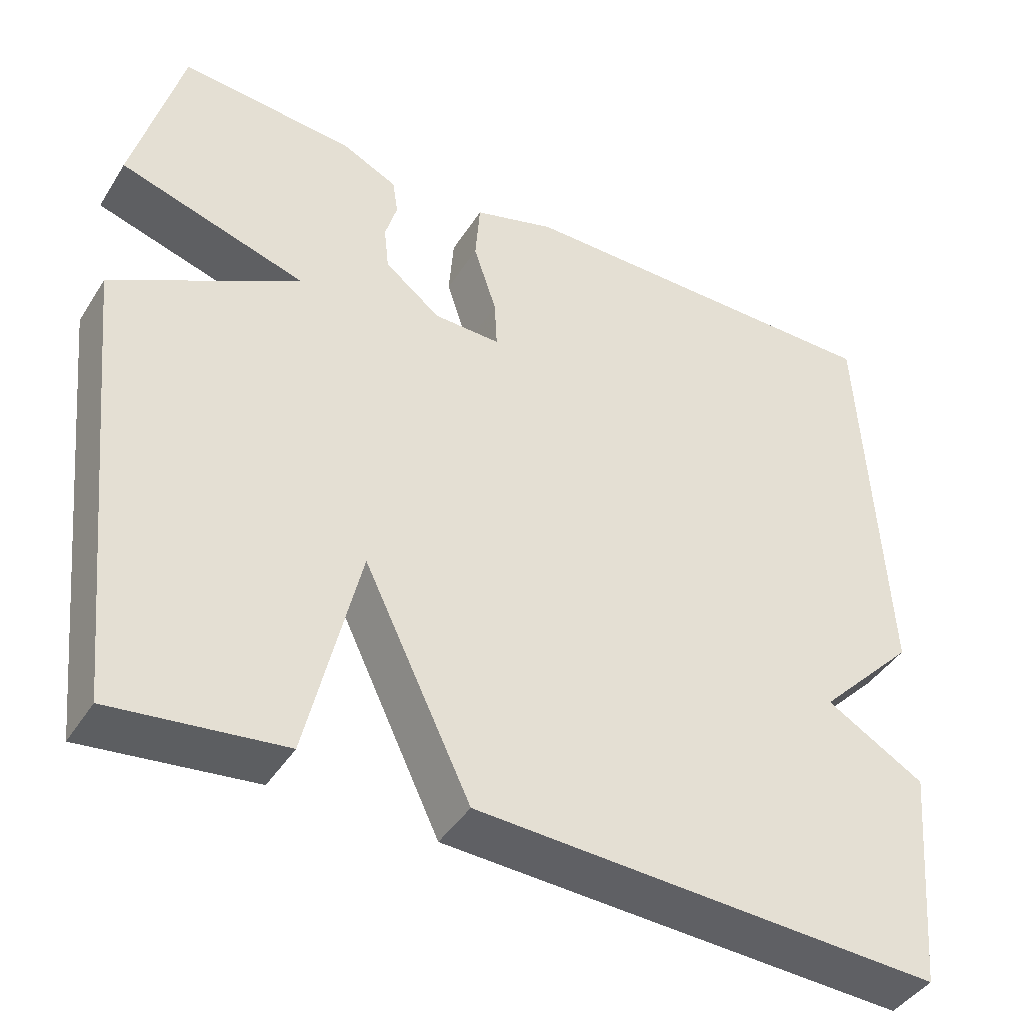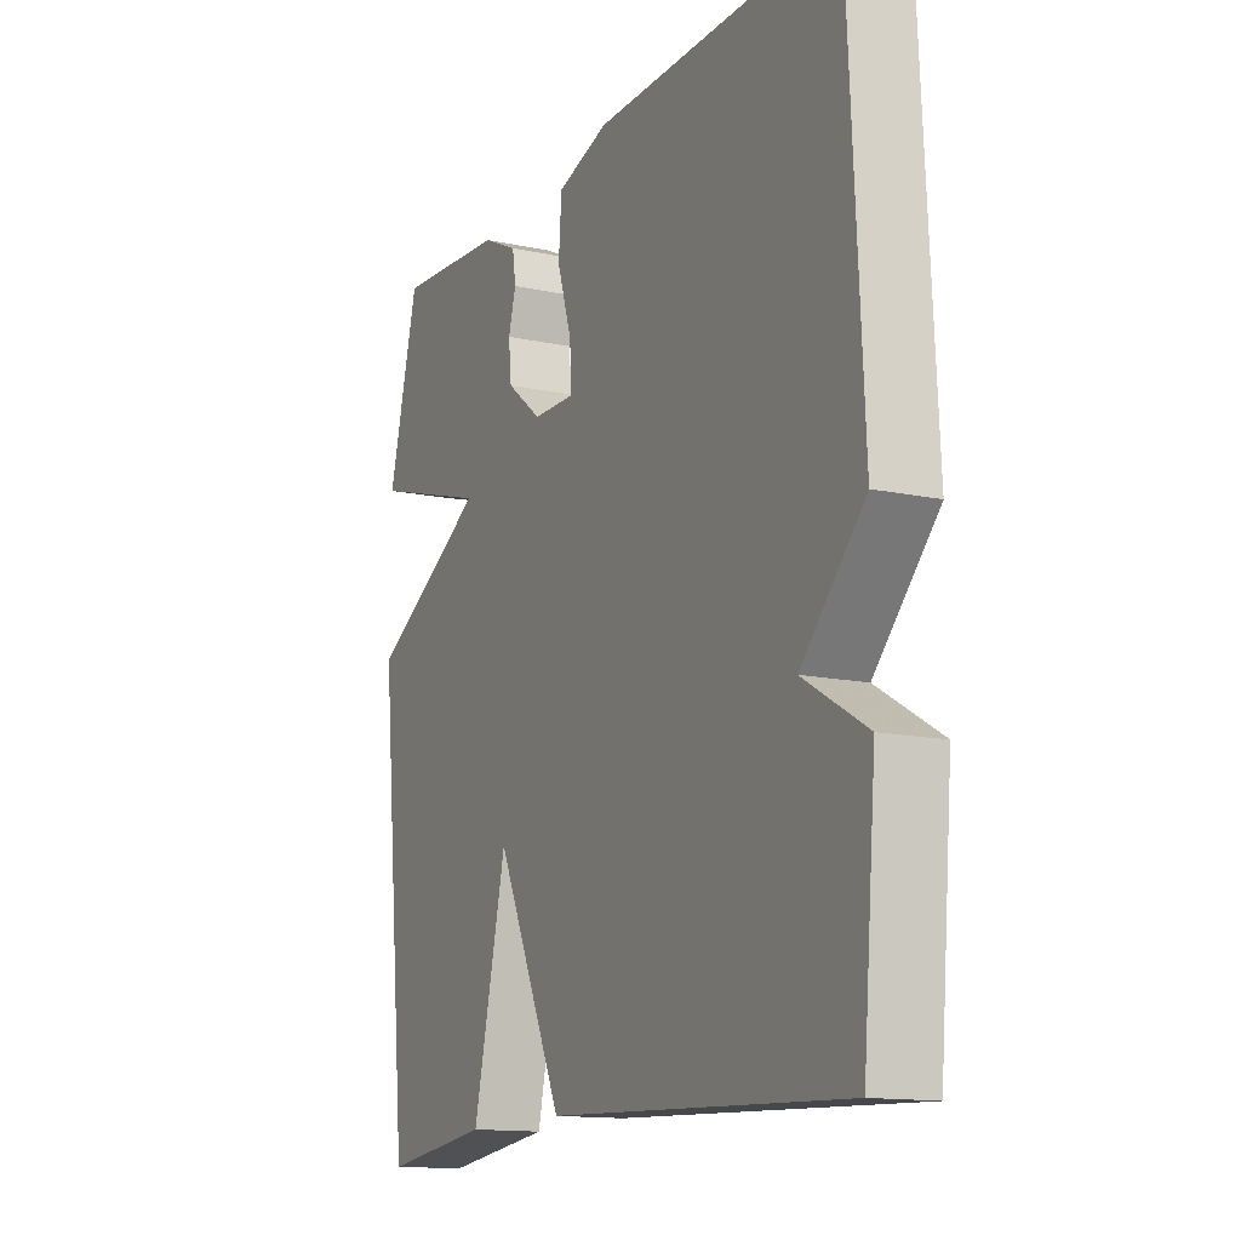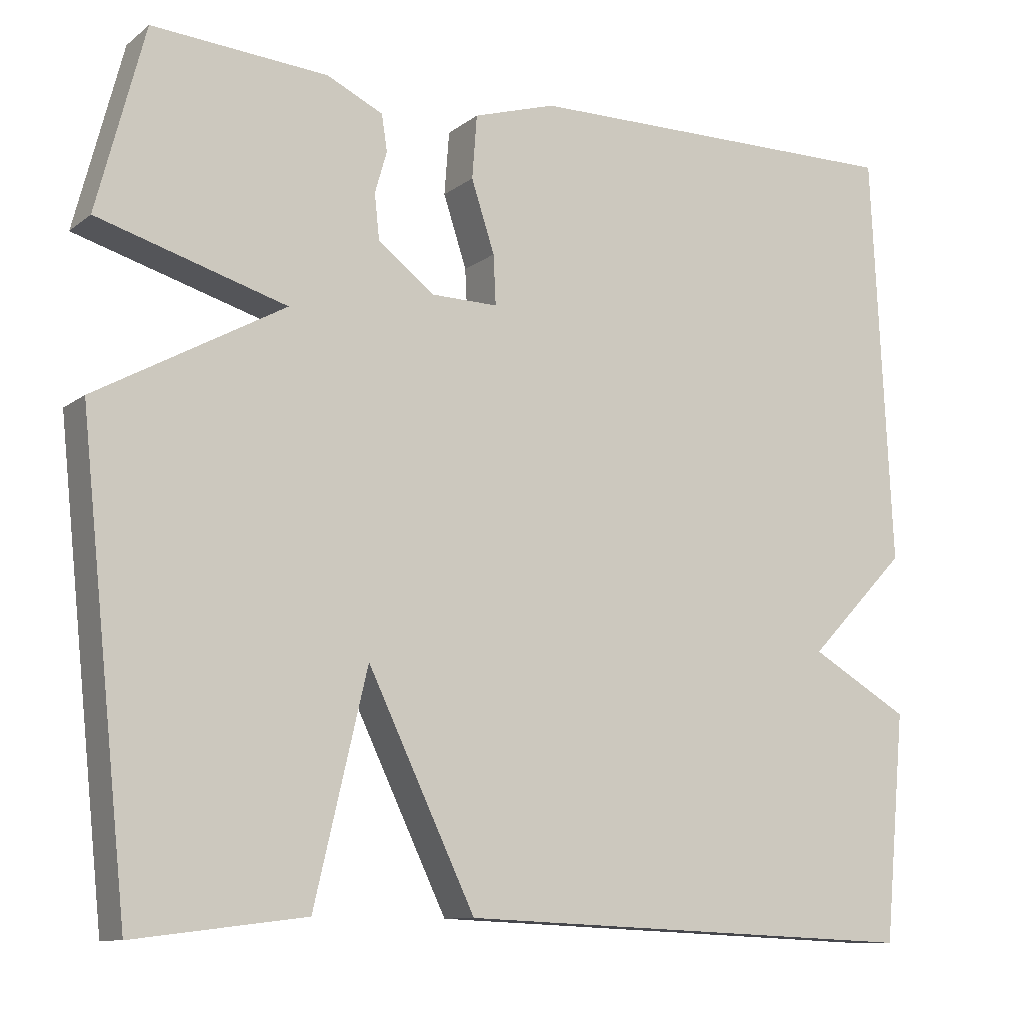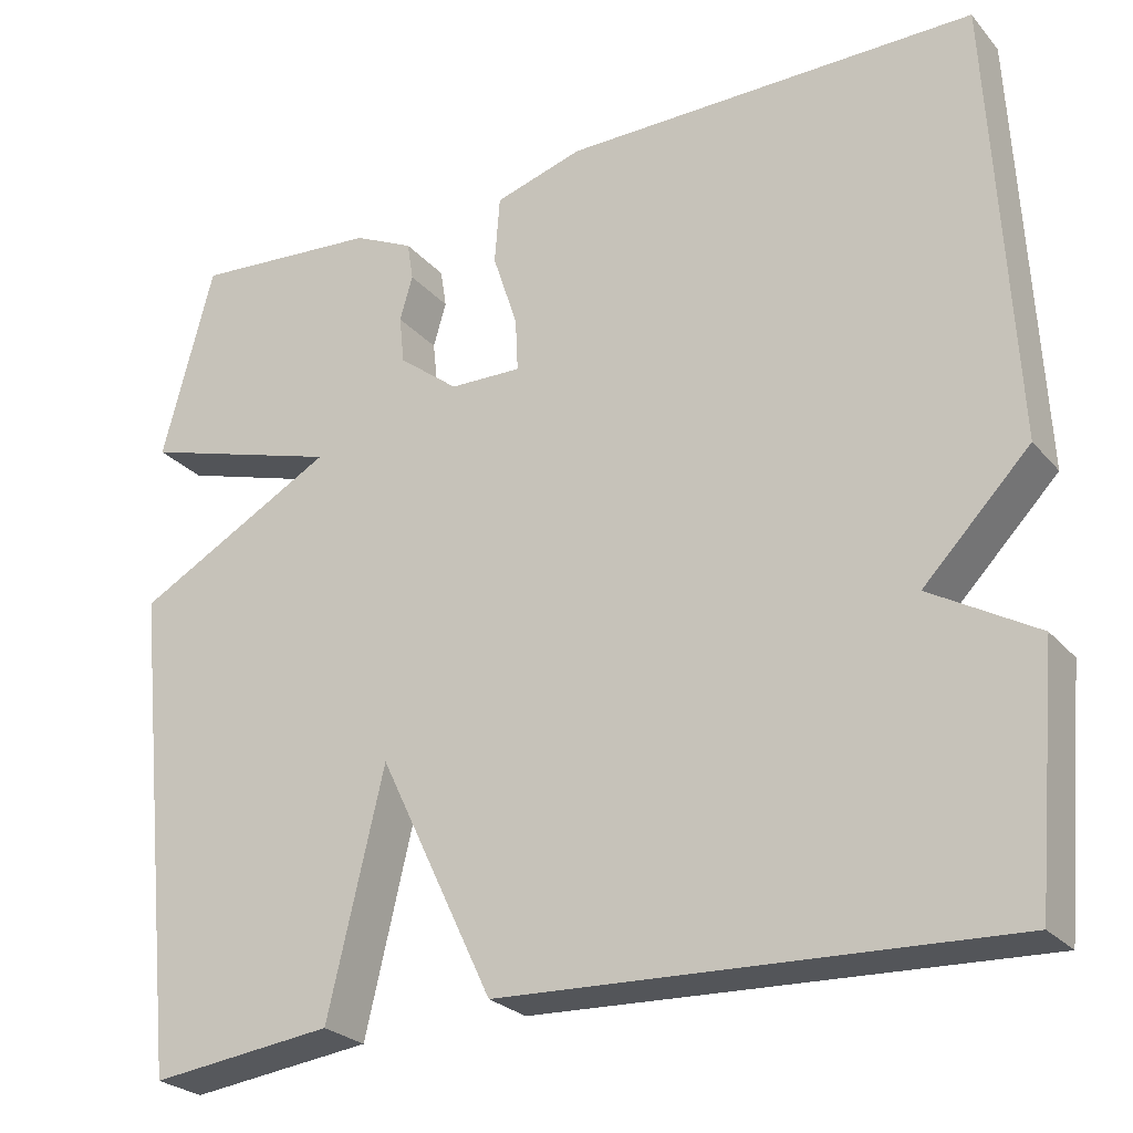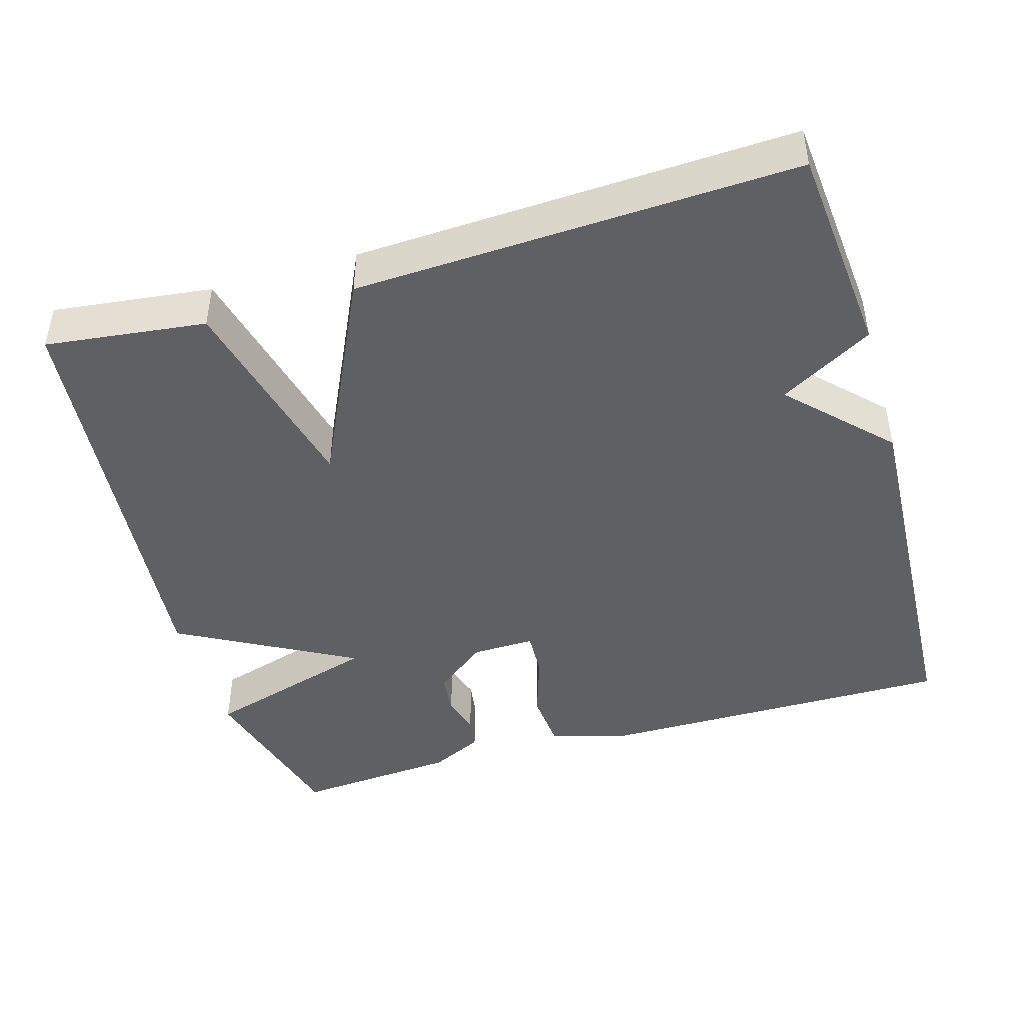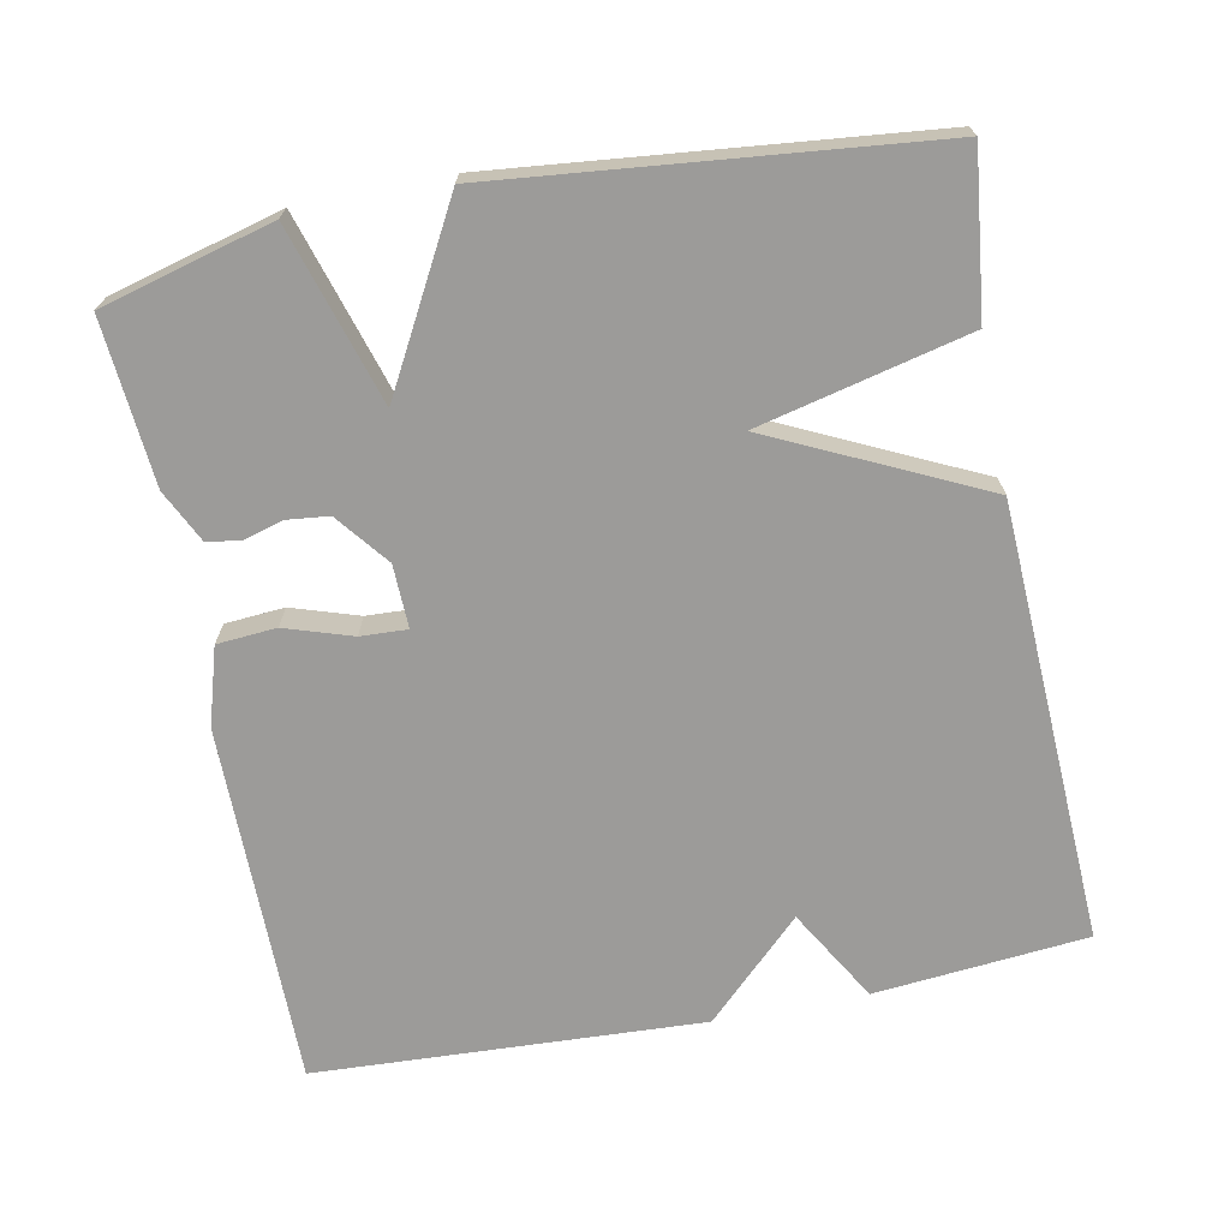
<metadata>
{"format":"obj","ext":"obj","renderer":"f3d","projection":"perspective","resolution":1024,"background":"white","views":[{"elev":-42.7,"azim":150.0,"up":"+Z"},{"elev":-13.9,"azim":-115.3,"up":"+Z"},{"elev":-10.4,"azim":150.4,"up":"+Z"},{"elev":-25.7,"azim":-149.0,"up":"+Z"},{"elev":-44.7,"azim":-163.6,"up":"+Y"},{"elev":-69.8,"azim":101.2,"up":"+Y"}]}
</metadata>
<code>
v 0.5 0.07 0.5
v 0.56 0.07 0.272
v 0.325 0.07 0.201
v 0.56 0.07 0.072
v 0.5 0.07 -0.5
v 0.286 0.07 -0.474
v 0.22 0.07 -0.194
v 0.086 0.07 -0.474
v -0.5 0.07 -0.5
v -0.526 0.07 -0.216
v -0.402 0.07 -0.144
v -0.526 0.07 -0.016
v -0.5 0.07 0.5
v -0.018 0.07 0.499
v 0.085 0.07 0.468
v 0.091 0.07 0.389
v 0.062 0.07 0.3
v 0.059 0.07 0.238
v 0.143 0.07 0.24
v 0.213 0.07 0.295
v 0.219 0.07 0.351
v 0.204 0.07 0.403
v 0.211 0.07 0.448
v 0.281 0.07 0.482
v 0.5 0 0.5
v 0.56 0 0.272
v 0.325 0 0.201
v 0.56 0 0.072
v 0.5 0 -0.5
v 0.286 0 -0.474
v 0.22 0 -0.194
v 0.086 0 -0.474
v -0.5 0 -0.5
v -0.526 0 -0.216
v -0.402 0 -0.144
v -0.526 0 -0.016
v -0.5 0 0.5
v -0.018 0 0.499
v 0.085 0 0.468
v 0.091 0 0.389
v 0.062 0 0.3
v 0.059 0 0.238
v 0.143 0 0.24
v 0.213 0 0.295
v 0.219 0 0.351
v 0.204 0 0.403
v 0.211 0 0.448
v 0.281 0 0.482
f 1 2 3
f 24 1 3
f 23 24 3
f 22 23 3
f 21 22 3
f 20 21 3
f 19 20 3
f 3 4 5
f 19 3 5
f 18 19 5
f 15 16 17
f 14 15 17
f 13 14 17
f 12 13 17
f 11 12 17
f 11 17 18
f 9 10 11
f 8 9 11
f 7 8 11
f 7 11 18
f 5 6 7
f 5 7 18
f 27 26 25
f 27 25 48
f 27 48 47
f 27 47 46
f 27 46 45
f 27 45 44
f 27 44 43
f 29 28 27
f 29 27 43
f 29 43 42
f 41 40 39
f 41 39 38
f 41 38 37
f 41 37 36
f 41 36 35
f 42 41 35
f 35 34 33
f 35 33 32
f 35 32 31
f 42 35 31
f 31 30 29
f 42 31 29
f 1 25 26 2
f 2 26 27 3
f 3 27 28 4
f 4 28 29 5
f 5 29 30 6
f 6 30 31 7
f 7 31 32 8
f 8 32 33 9
f 9 33 34 10
f 10 34 35 11
f 11 35 36 12
f 12 36 37 13
f 13 37 38 14
f 14 38 39 15
f 15 39 40 16
f 16 40 41 17
f 17 41 42 18
f 18 42 43 19
f 19 43 44 20
f 20 44 45 21
f 21 45 46 22
f 22 46 47 23
f 23 47 48 24
f 24 48 25 1

</code>
